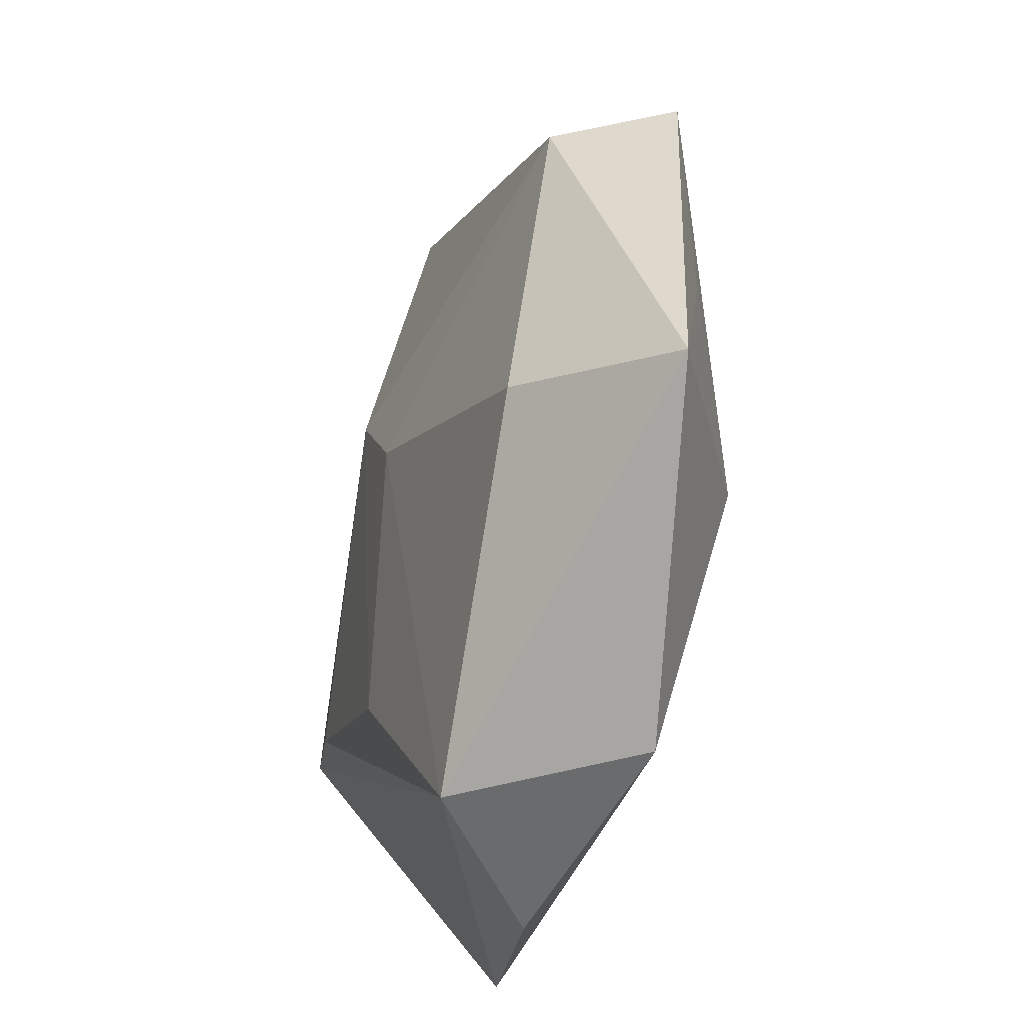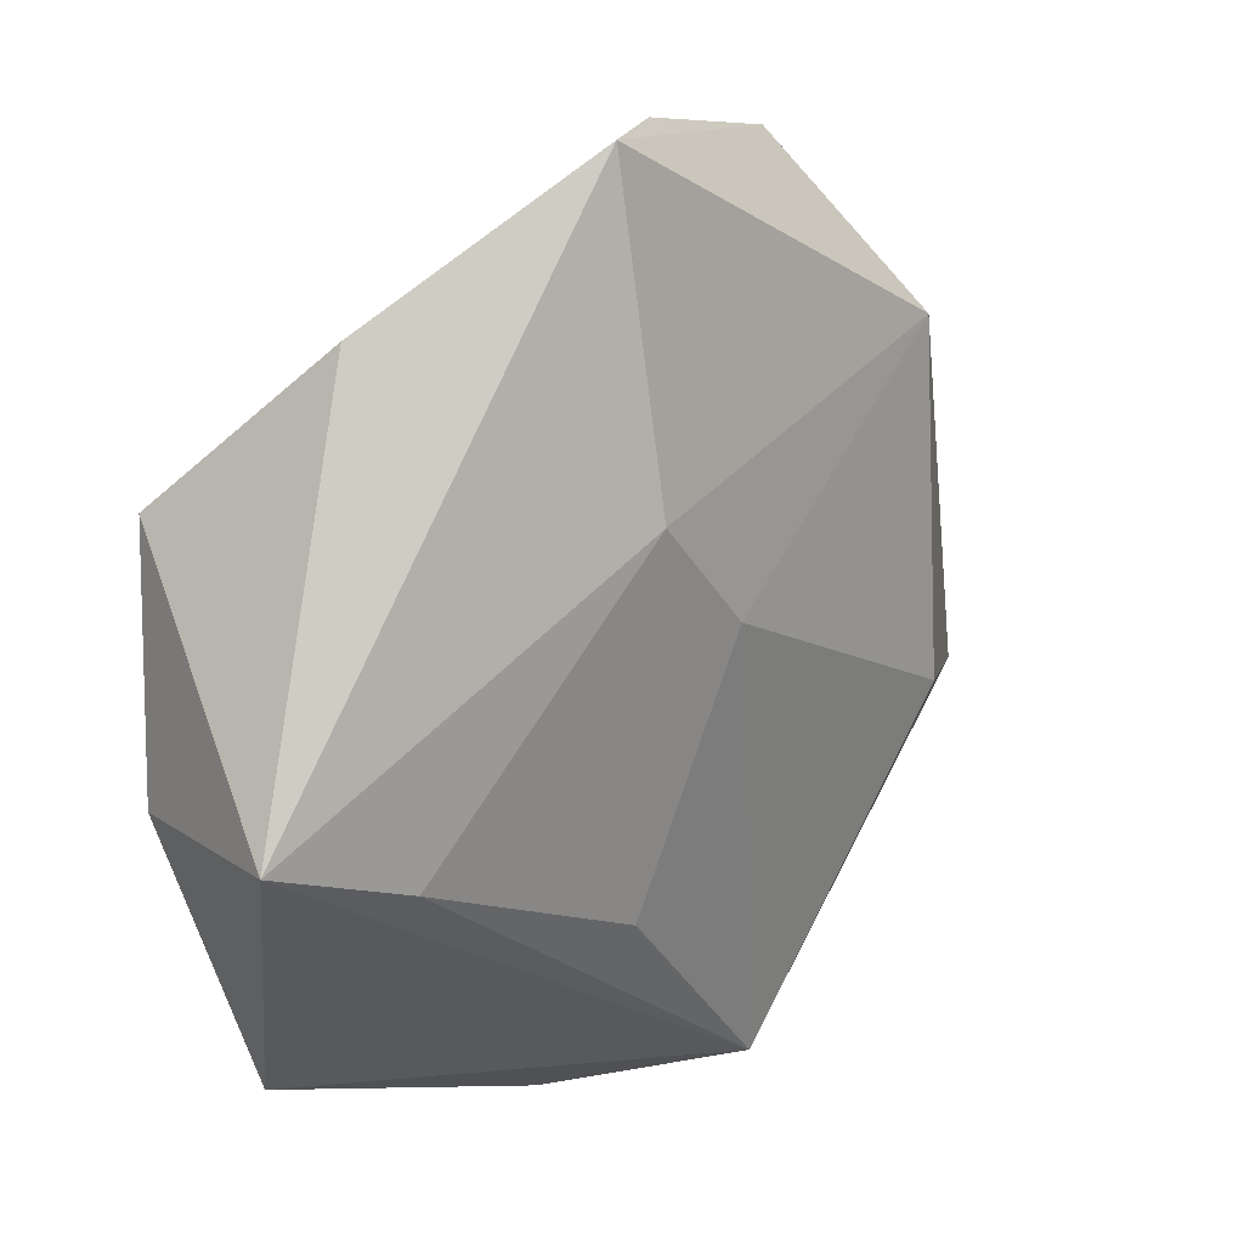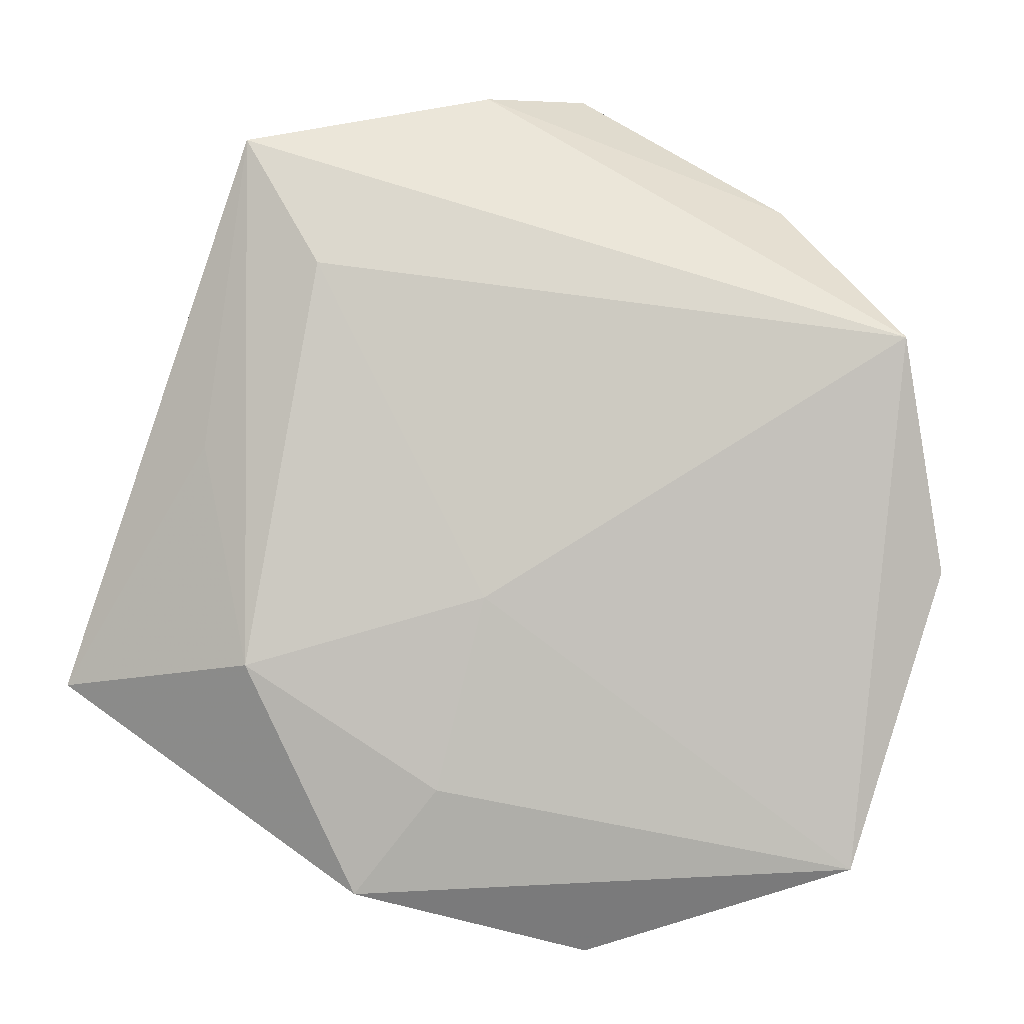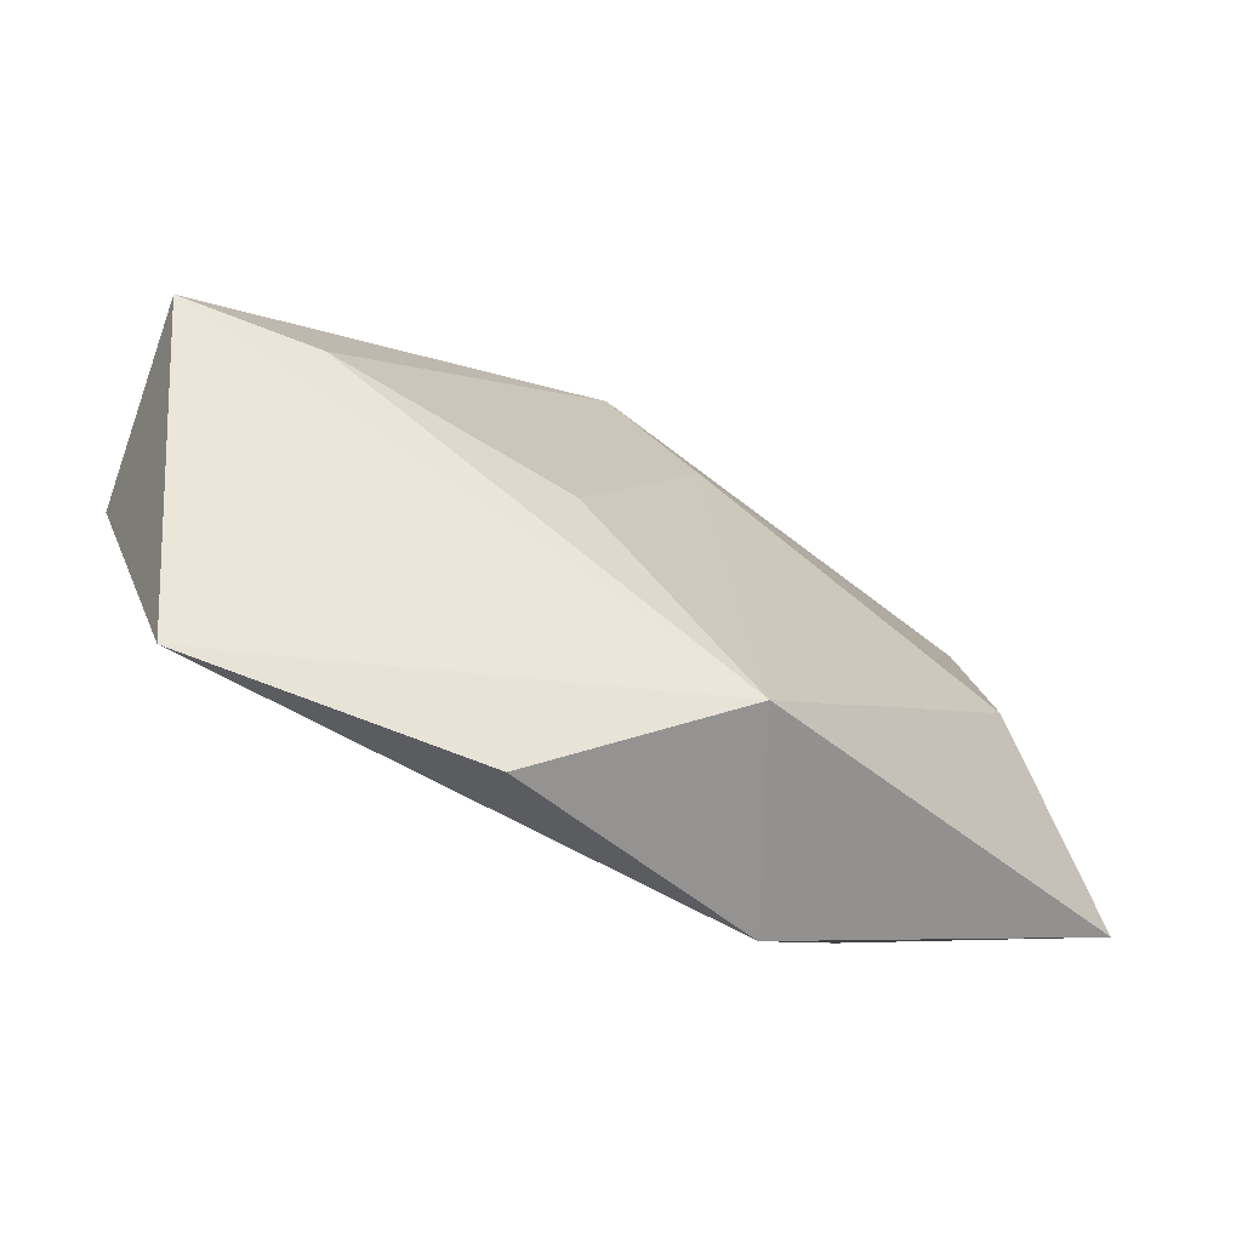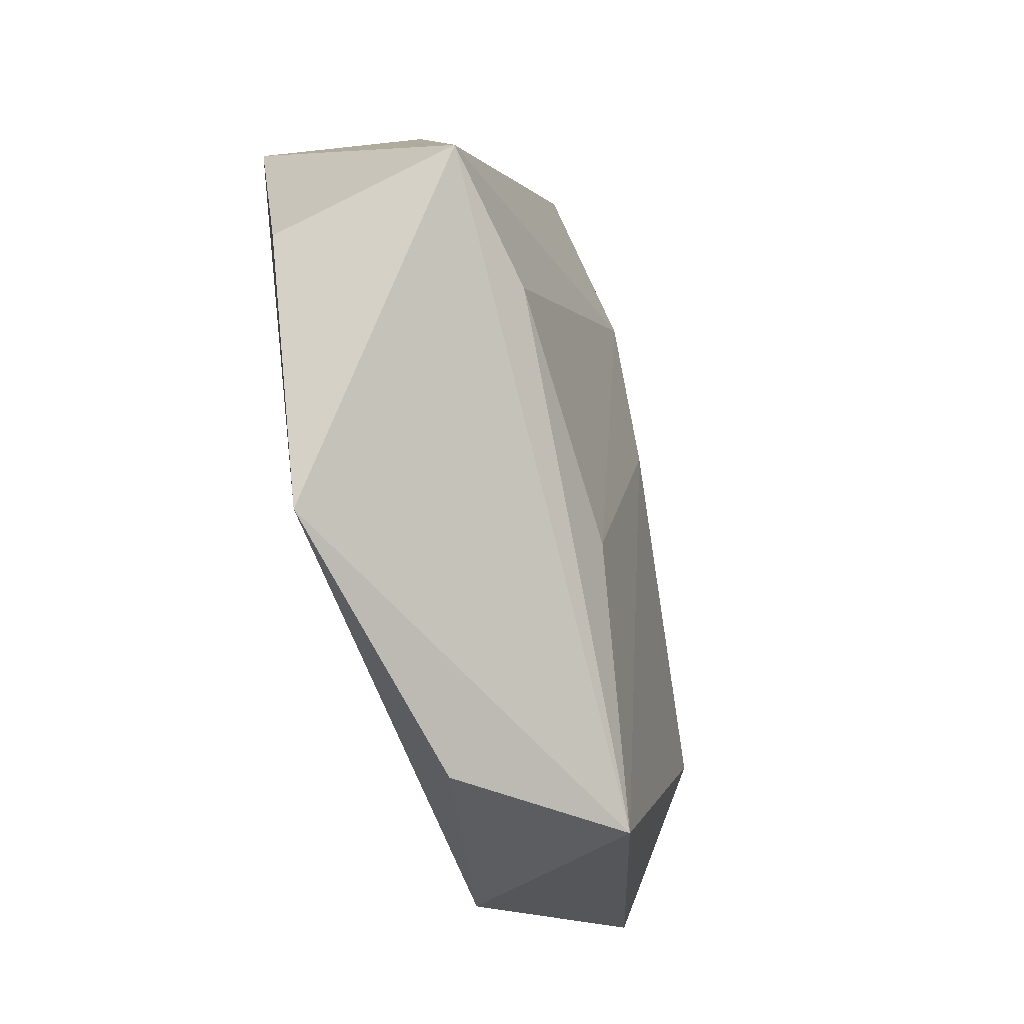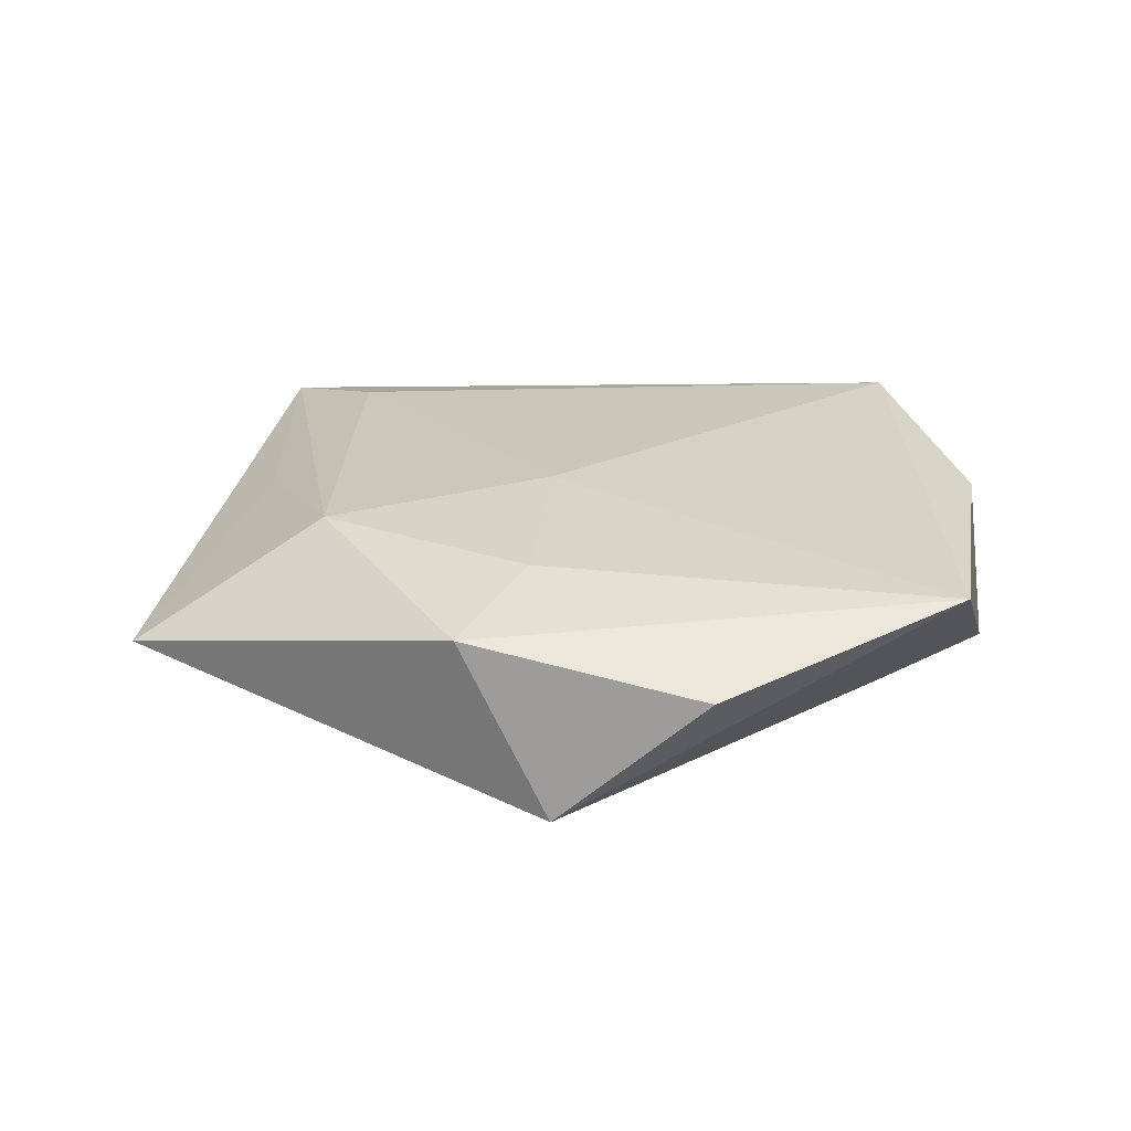
<metadata>
{"format":"obj","ext":"obj","renderer":"f3d","projection":"perspective","resolution":1024,"background":"white","views":[{"elev":-40.0,"azim":-107.4,"up":"+Y"},{"elev":23.5,"azim":136.4,"up":"+Y"},{"elev":-3.4,"azim":-0.6,"up":"+Y"},{"elev":-75.8,"azim":153.0,"up":"+Y"},{"elev":-51.2,"azim":107.5,"up":"+Y"},{"elev":21.5,"azim":-8.1,"up":"+Z"}]}
</metadata>
<code>
v -0.0332 0.006976 0.008343
v -0.004836 -0.00841 0.01273
v -0.02904 0.03821 0.009217
v -0.04816 -0.01724 0.0005582
v -0.002426 0.005109 -0.01492
v 0.04143 -0.005804 0.008709
v -0.009382 -0.04126 -0.01011
v 0.005492 -0.04438 0.002522
v 0.008006 -0.02027 -0.01313
v 0.005922 0.04621 -0.008646
v -0.03392 0.02318 -0.007016
v -0.009604 -0.02759 0.01062
v -0.03232 -0.01093 -0.01092
v 0.0373 0.0176 0.01322
v 0.006724 0.01611 -0.01518
v -0.02159 0.02519 0.01231
v -0.01792 -0.03813 0.007657
v 0.02637 0.03239 0.0004829
v 0.04426 -0.003563 -0.01004
v -0.02861 -0.01513 0.01199
v 0.03088 -0.009052 -0.01249
v 0.03207 -0.0357 0.007935
v -0.004439 0.04496 -0.001555
f 3 10 11
f 19 22 7
f 23 10 3
f 3 14 23
f 16 14 3
f 3 20 16
f 15 11 10
f 10 19 15
f 3 11 4
f 11 13 4
f 4 17 20
f 7 17 4
f 4 13 7
f 6 14 22
f 22 19 6
f 6 19 14
f 18 19 10
f 14 19 18
f 10 23 18
f 18 23 14
f 7 22 8
f 8 17 7
f 22 17 8
f 12 17 22
f 20 17 12
f 14 16 2
f 2 16 20
f 20 12 2
f 22 14 2
f 2 12 22
f 11 15 5
f 5 13 11
f 15 9 5
f 7 13 5
f 5 9 7
f 1 20 3
f 3 4 1
f 1 4 20
f 21 15 19
f 21 9 15
f 21 19 7
f 7 9 21

</code>
